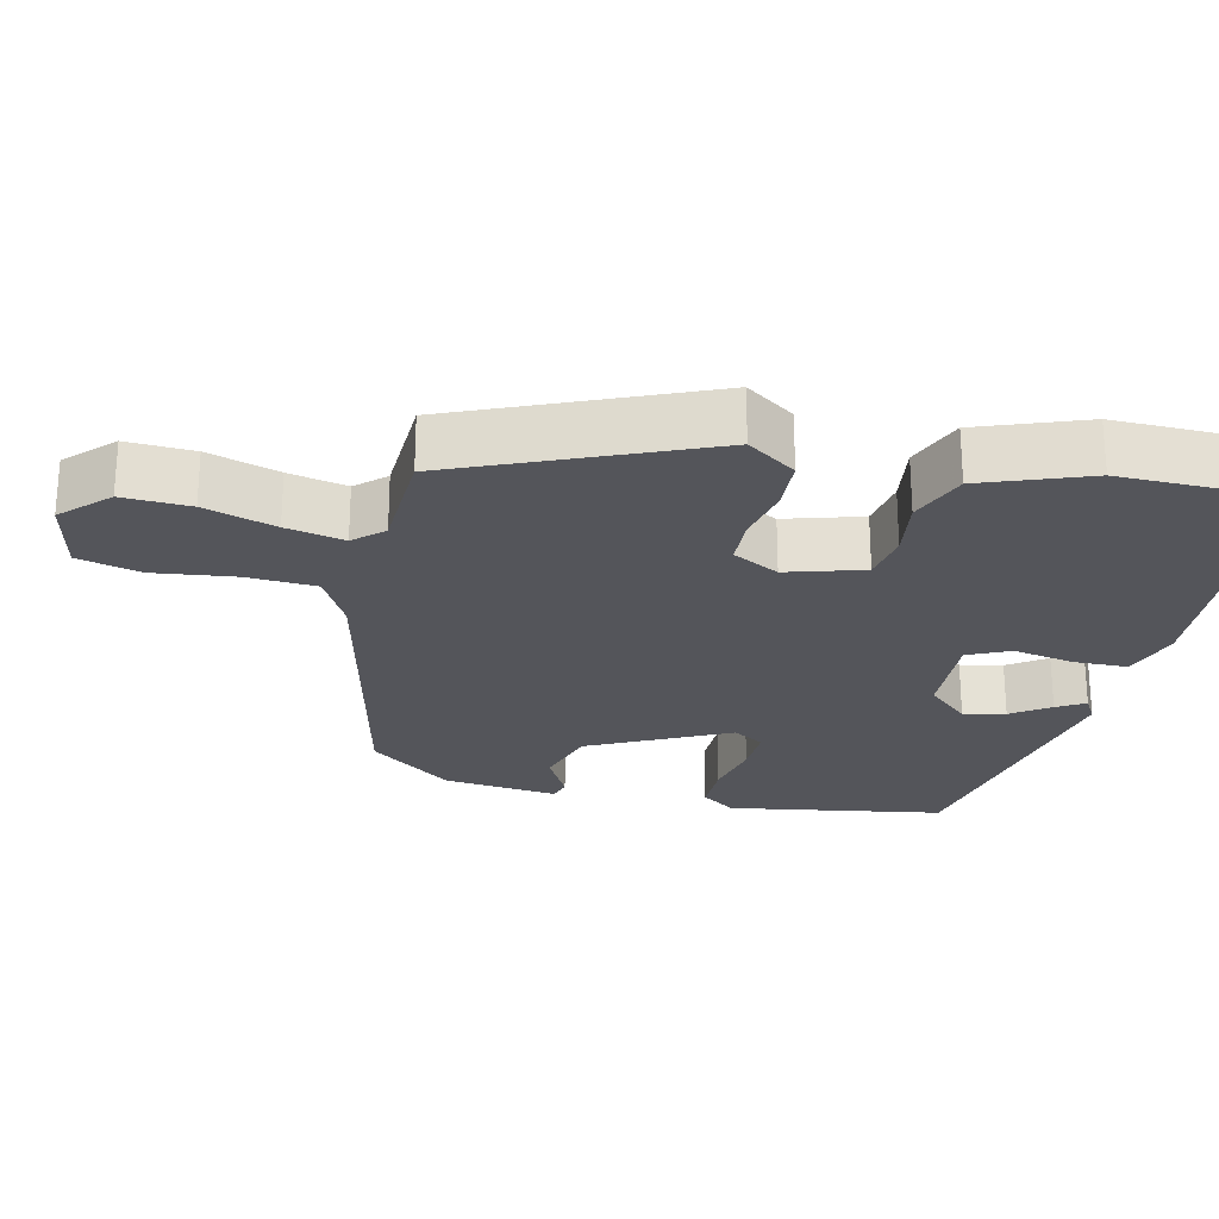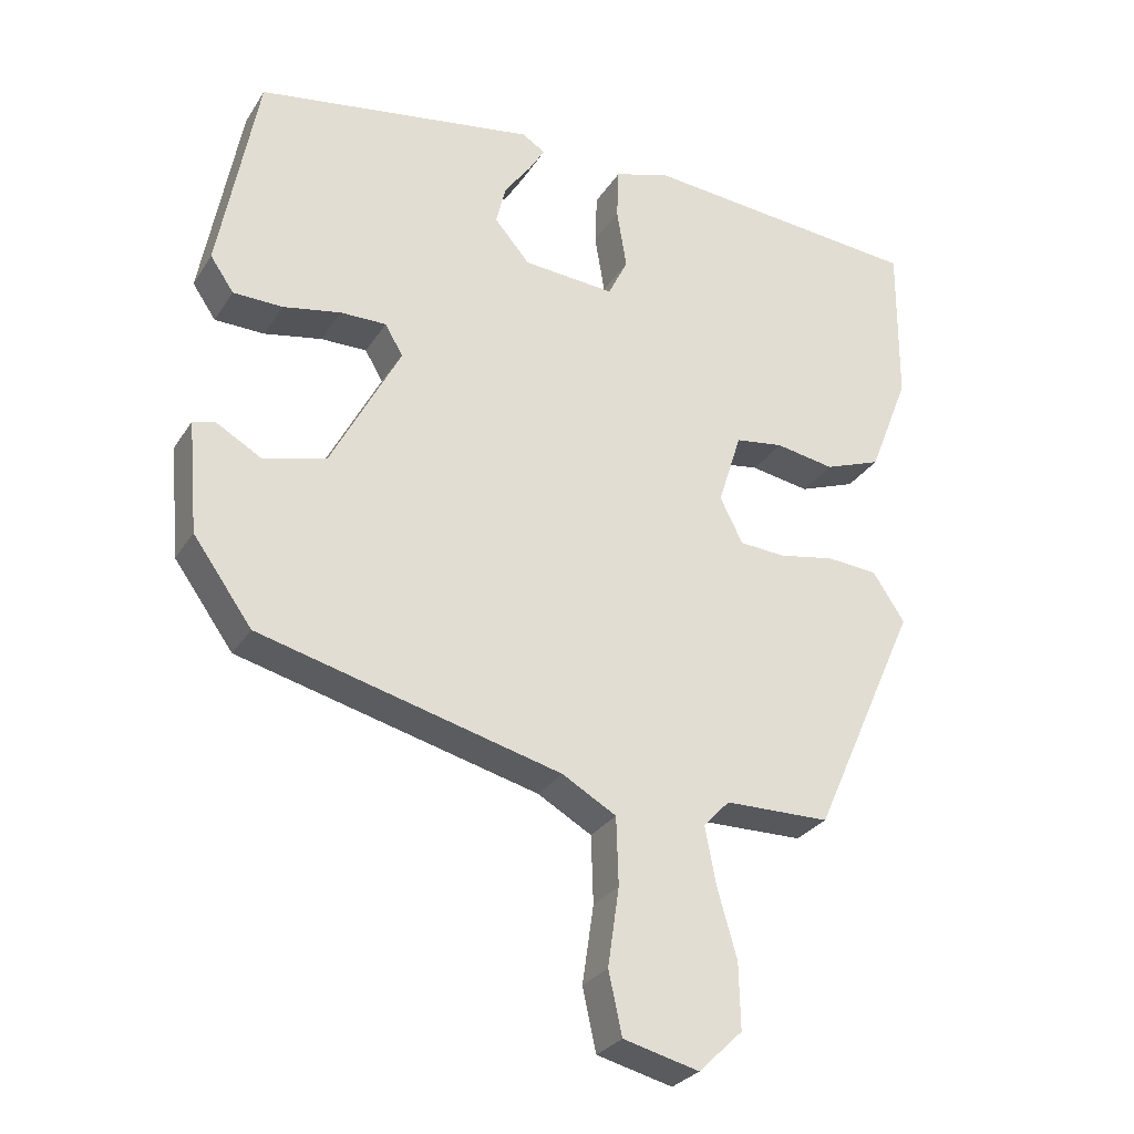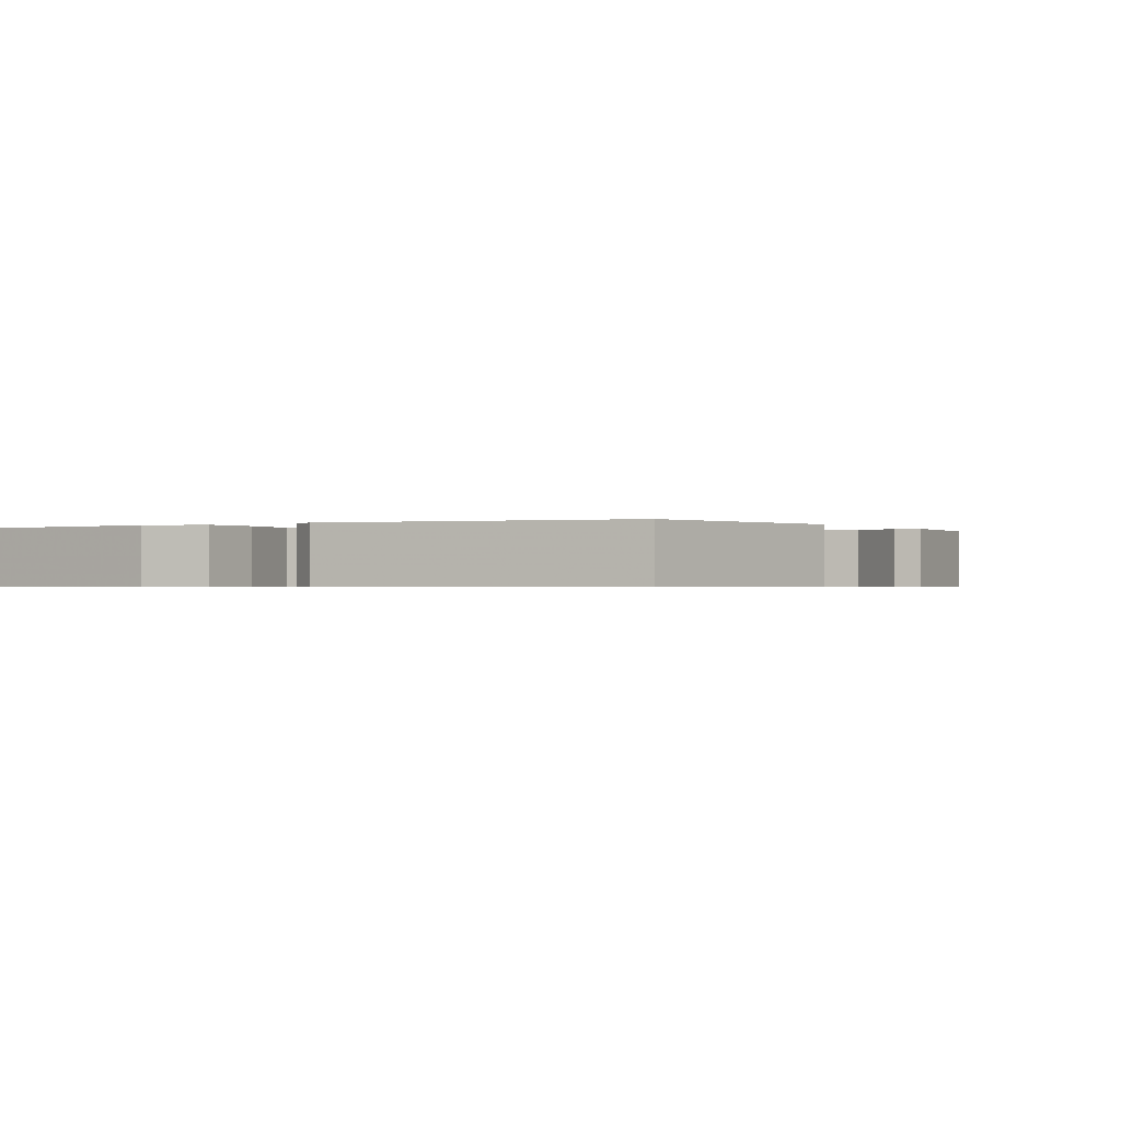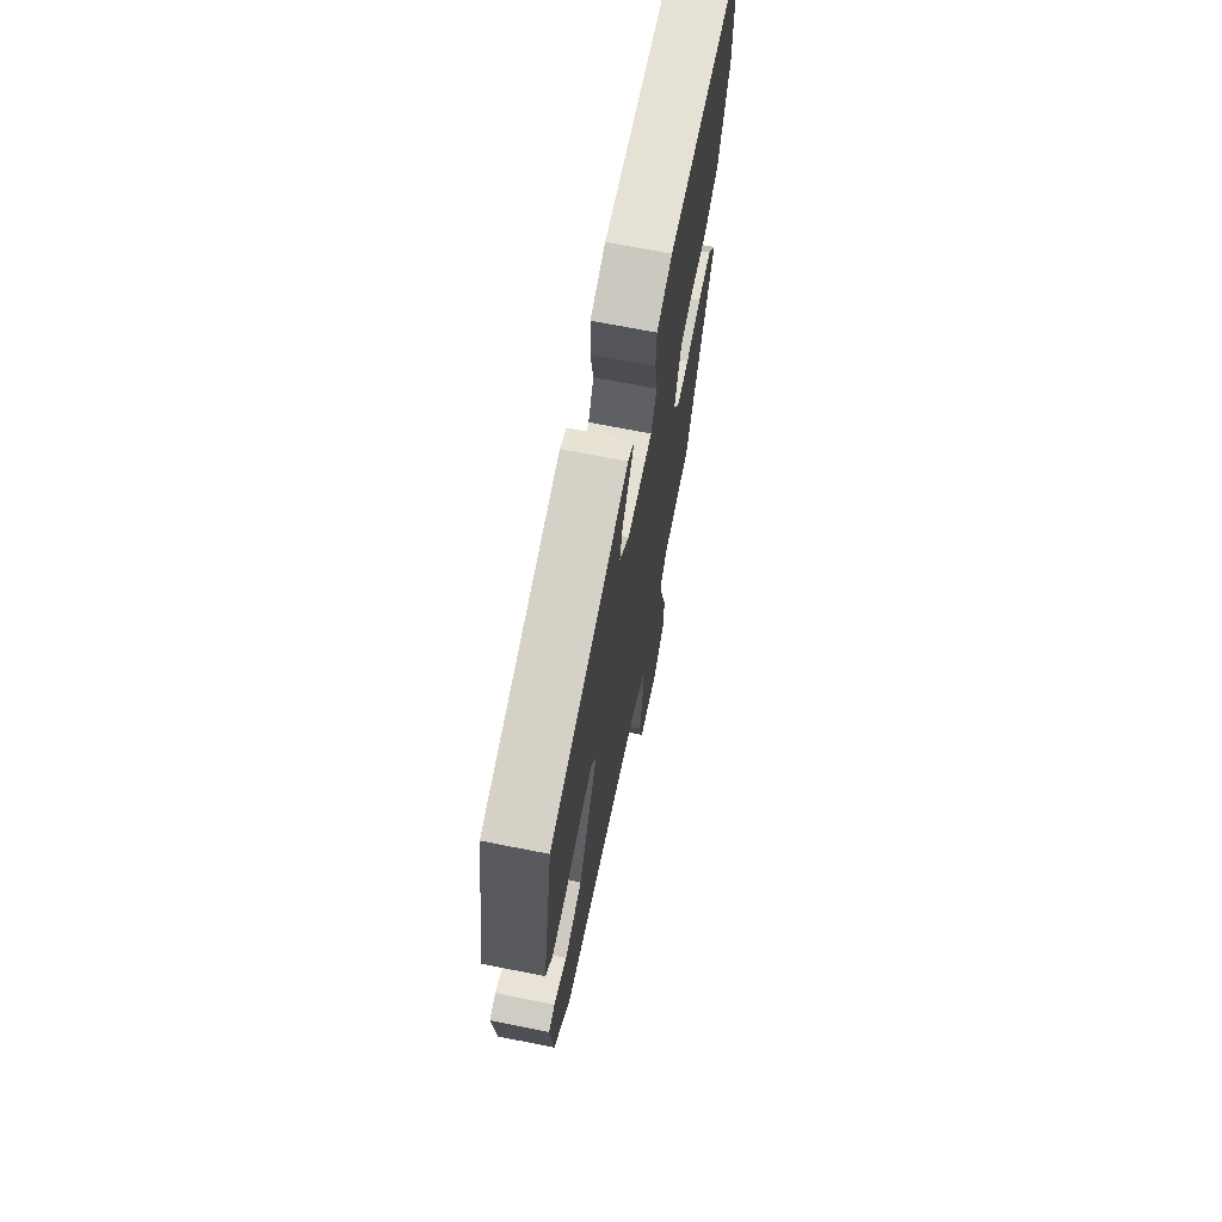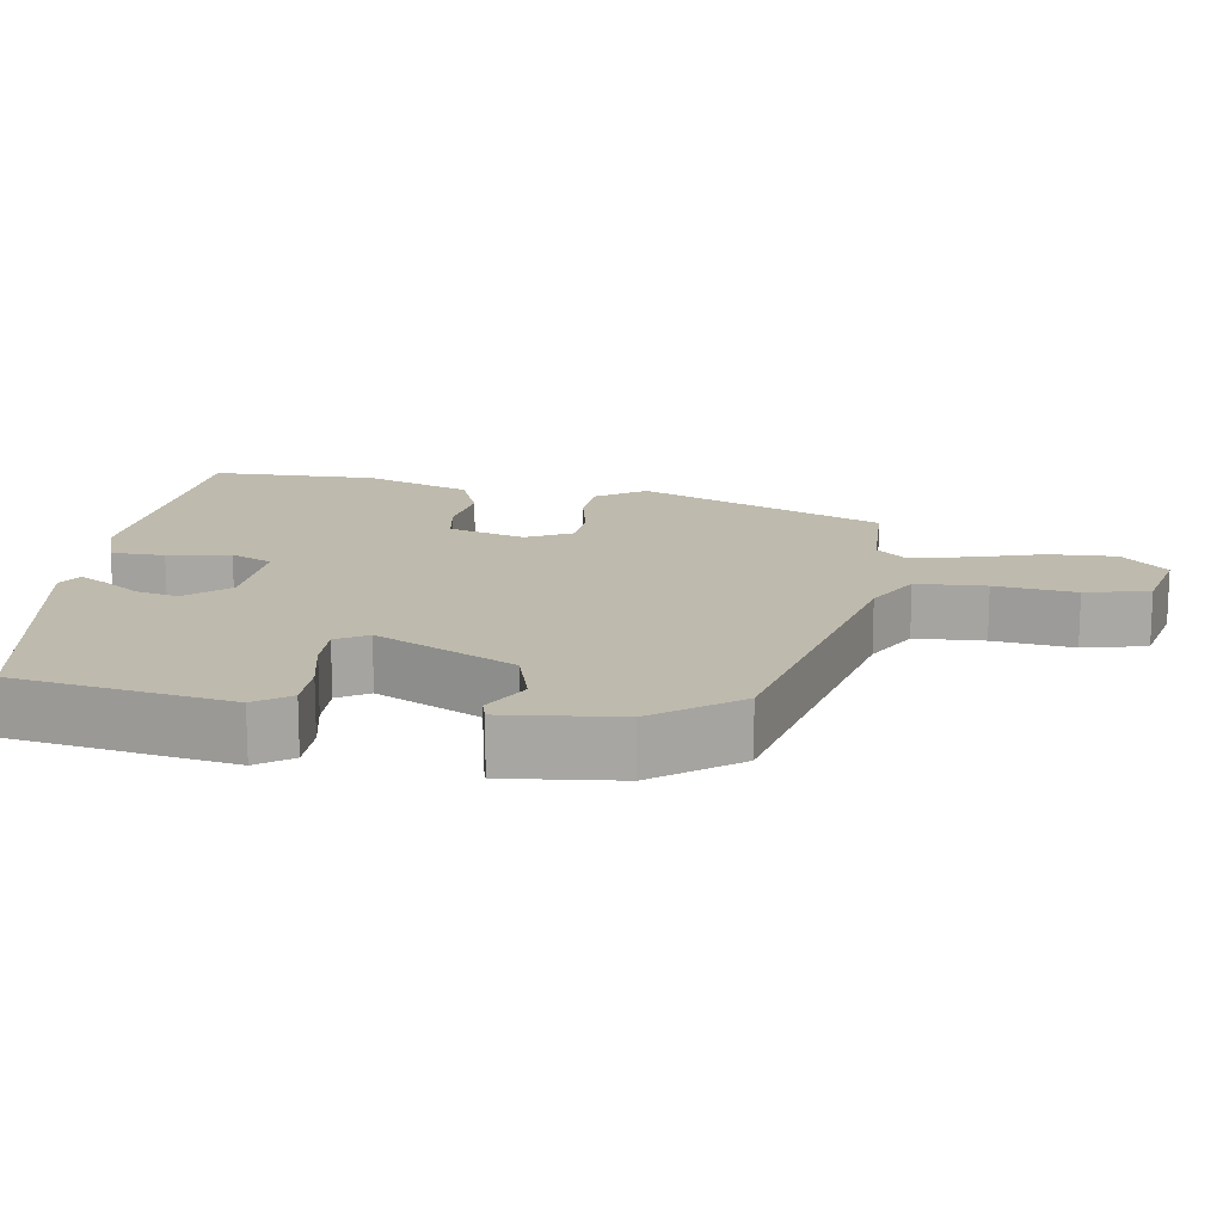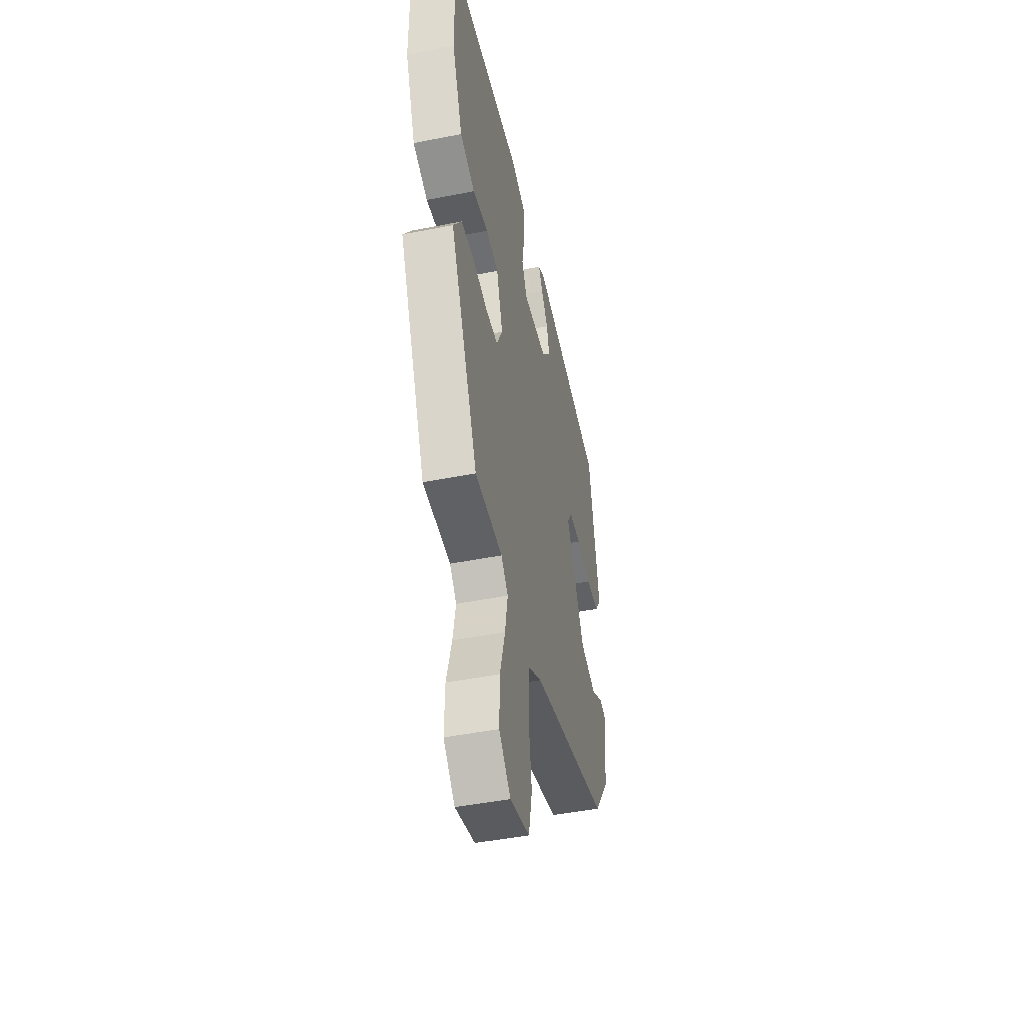
<metadata>
{"format":"obj","ext":"obj","renderer":"f3d","projection":"perspective","resolution":1024,"background":"white","views":[{"elev":-24.9,"azim":-104.2,"up":"+Y"},{"elev":-28.9,"azim":153.5,"up":"+Z"},{"elev":-0.6,"azim":31.2,"up":"+Y"},{"elev":69.5,"azim":101.2,"up":"+Z"},{"elev":15.4,"azim":97.9,"up":"+Y"},{"elev":-46.4,"azim":-77.3,"up":"+Z"}]}
</metadata>
<code>
v 0.459 0.07 -0.376
v 0.035 0.07 -0.483
v -0.041 0.07 -0.526
v -0.044 0.07 -0.621
v -0.028 0.07 -0.731
v -0.047 0.07 -0.818
v -0.153 0.07 -0.844
v -0.215 0.07 -0.784
v -0.213 0.07 -0.692
v -0.185 0.07 -0.594
v -0.17 0.07 -0.514
v -0.207 0.07 -0.475
v -0.355 0.07 -0.472
v -0.504 0.07 -0.139
v -0.459 0.07 -0.071
v -0.387 0.07 -0.066
v -0.308 0.07 -0.081
v -0.243 0.07 -0.077
v -0.211 0.07 -0.013
v -0.244 0.07 0.091
v -0.312 0.07 0.101
v -0.395 0.07 0.087
v -0.475 0.07 0.117
v -0.532 0.07 0.262
v -0.534 0.07 0.491
v -0.135 0.07 0.523
v -0.056 0.07 0.498
v -0.053 0.07 0.425
v -0.067 0.07 0.34
v -0.039 0.07 0.283
v 0.09 0.07 0.292
v 0.14 0.07 0.35
v 0.126 0.07 0.407
v 0.089 0.07 0.458
v 0.066 0.07 0.496
v 0.099 0.07 0.516
v 0.494 0.07 0.449
v 0.549 0.07 0.155
v 0.516 0.07 0.107
v 0.446 0.07 0.106
v 0.365 0.07 0.122
v 0.3 0.07 0.123
v 0.275 0.07 0.08
v 0.373 0.07 -0.108
v 0.46 0.07 -0.132
v 0.525 0.07 -0.095
v 0.556 0.07 -0.103
v 0.542 0.07 -0.261
v 0.459 0 -0.376
v 0.035 0 -0.483
v -0.041 0 -0.526
v -0.044 0 -0.621
v -0.028 0 -0.731
v -0.047 0 -0.818
v -0.153 0 -0.844
v -0.215 0 -0.784
v -0.213 0 -0.692
v -0.185 0 -0.594
v -0.17 0 -0.514
v -0.207 0 -0.475
v -0.355 0 -0.472
v -0.504 0 -0.139
v -0.459 0 -0.071
v -0.387 0 -0.066
v -0.308 0 -0.081
v -0.243 0 -0.077
v -0.211 0 -0.013
v -0.244 0 0.091
v -0.312 0 0.101
v -0.395 0 0.087
v -0.475 0 0.117
v -0.532 0 0.262
v -0.534 0 0.491
v -0.135 0 0.523
v -0.056 0 0.498
v -0.053 0 0.425
v -0.067 0 0.34
v -0.039 0 0.283
v 0.09 0 0.292
v 0.14 0 0.35
v 0.126 0 0.407
v 0.089 0 0.458
v 0.066 0 0.496
v 0.099 0 0.516
v 0.494 0 0.449
v 0.549 0 0.155
v 0.516 0 0.107
v 0.446 0 0.106
v 0.365 0 0.122
v 0.3 0 0.123
v 0.275 0 0.08
v 0.373 0 -0.108
v 0.46 0 -0.132
v 0.525 0 -0.095
v 0.556 0 -0.103
v 0.542 0 -0.261
f 45 46 47 48
f 44 45 48 1
f 43 44 1 2
f 38 39 40 41
f 38 41 42
f 37 38 42
f 36 37 42
f 33 34 35 36
f 33 36 42 43
f 26 27 28 29
f 24 25 26 29
f 24 29 30
f 21 22 23 24
f 20 21 24 30
f 19 20 30 31
f 14 15 16 17
f 12 13 14 17
f 11 12 17 18
f 7 8 9 10
f 7 10 11
f 4 5 6 7
f 3 4 7 11
f 32 33 43
f 31 32 43 2
f 11 18 19 31
f 2 3 11 31
f 96 95 94 93
f 49 96 93 92
f 50 49 92 91
f 89 88 87 86
f 90 89 86
f 90 86 85
f 90 85 84
f 84 83 82 81
f 91 90 84 81
f 77 76 75 74
f 77 74 73 72
f 78 77 72
f 72 71 70 69
f 78 72 69 68
f 79 78 68 67
f 65 64 63 62
f 65 62 61 60
f 66 65 60 59
f 58 57 56 55
f 59 58 55
f 55 54 53 52
f 59 55 52 51
f 91 81 80
f 50 91 80 79
f 79 67 66 59
f 79 59 51 50
f 1 49 50 2
f 2 50 51 3
f 3 51 52 4
f 4 52 53 5
f 5 53 54 6
f 6 54 55 7
f 7 55 56 8
f 8 56 57 9
f 9 57 58 10
f 10 58 59 11
f 11 59 60 12
f 12 60 61 13
f 13 61 62 14
f 14 62 63 15
f 15 63 64 16
f 16 64 65 17
f 17 65 66 18
f 18 66 67 19
f 19 67 68 20
f 20 68 69 21
f 21 69 70 22
f 22 70 71 23
f 23 71 72 24
f 24 72 73 25
f 25 73 74 26
f 26 74 75 27
f 27 75 76 28
f 28 76 77 29
f 29 77 78 30
f 30 78 79 31
f 31 79 80 32
f 32 80 81 33
f 33 81 82 34
f 34 82 83 35
f 35 83 84 36
f 36 84 85 37
f 37 85 86 38
f 38 86 87 39
f 39 87 88 40
f 40 88 89 41
f 41 89 90 42
f 42 90 91 43
f 43 91 92 44
f 44 92 93 45
f 45 93 94 46
f 46 94 95 47
f 47 95 96 48
f 48 96 49 1

</code>
